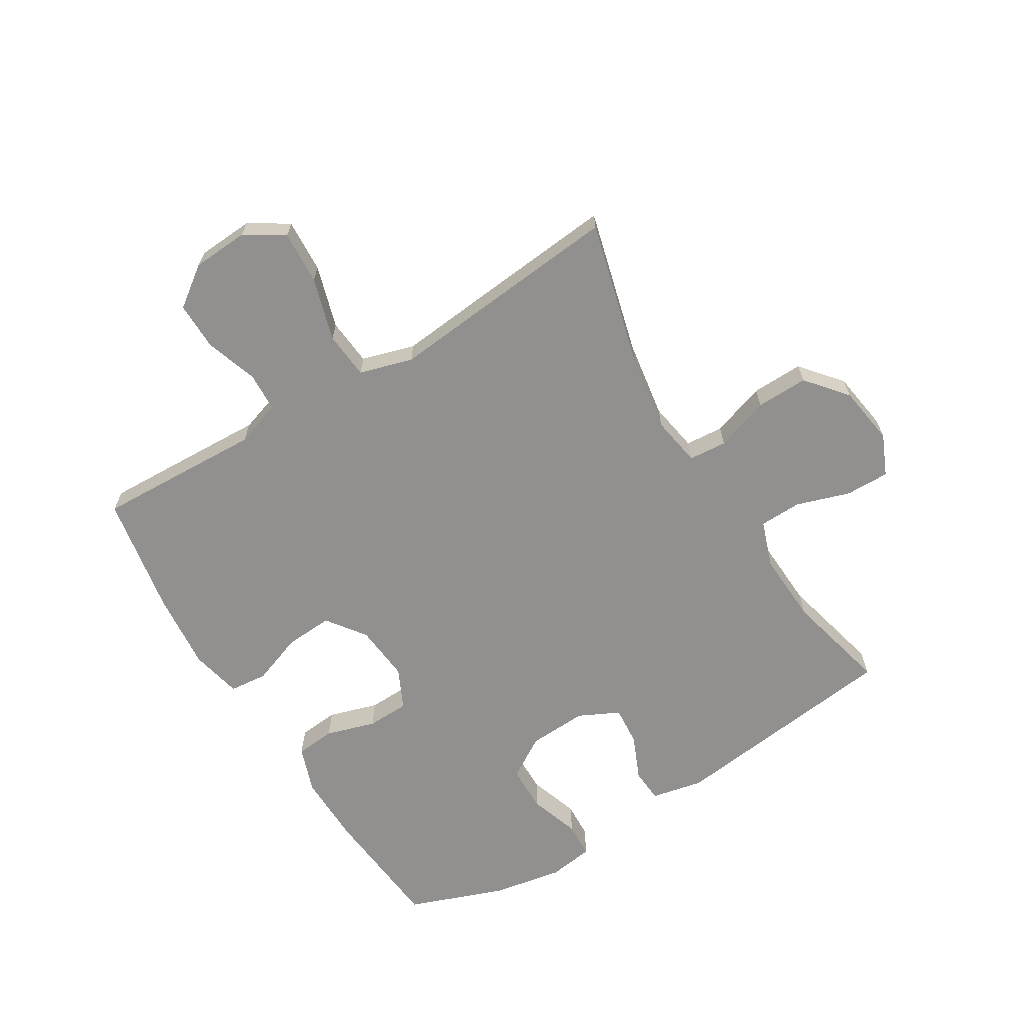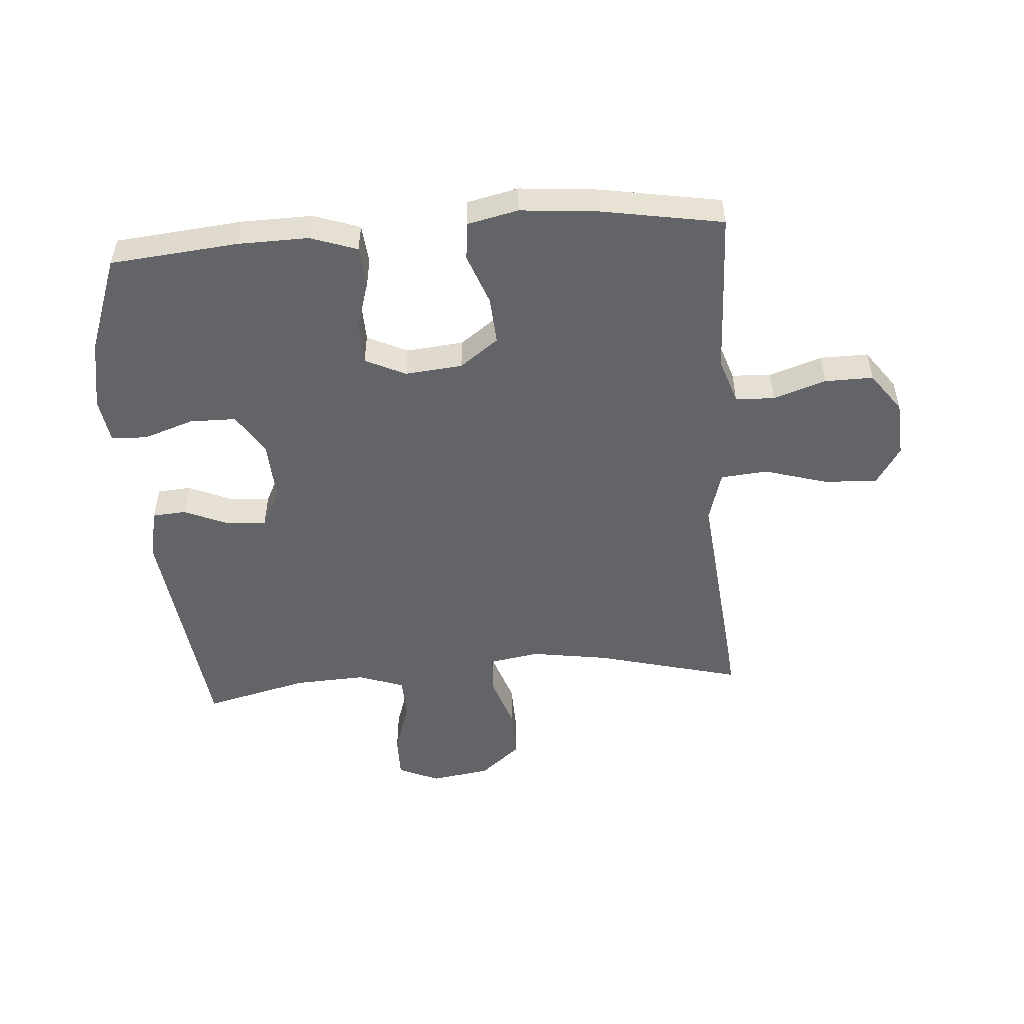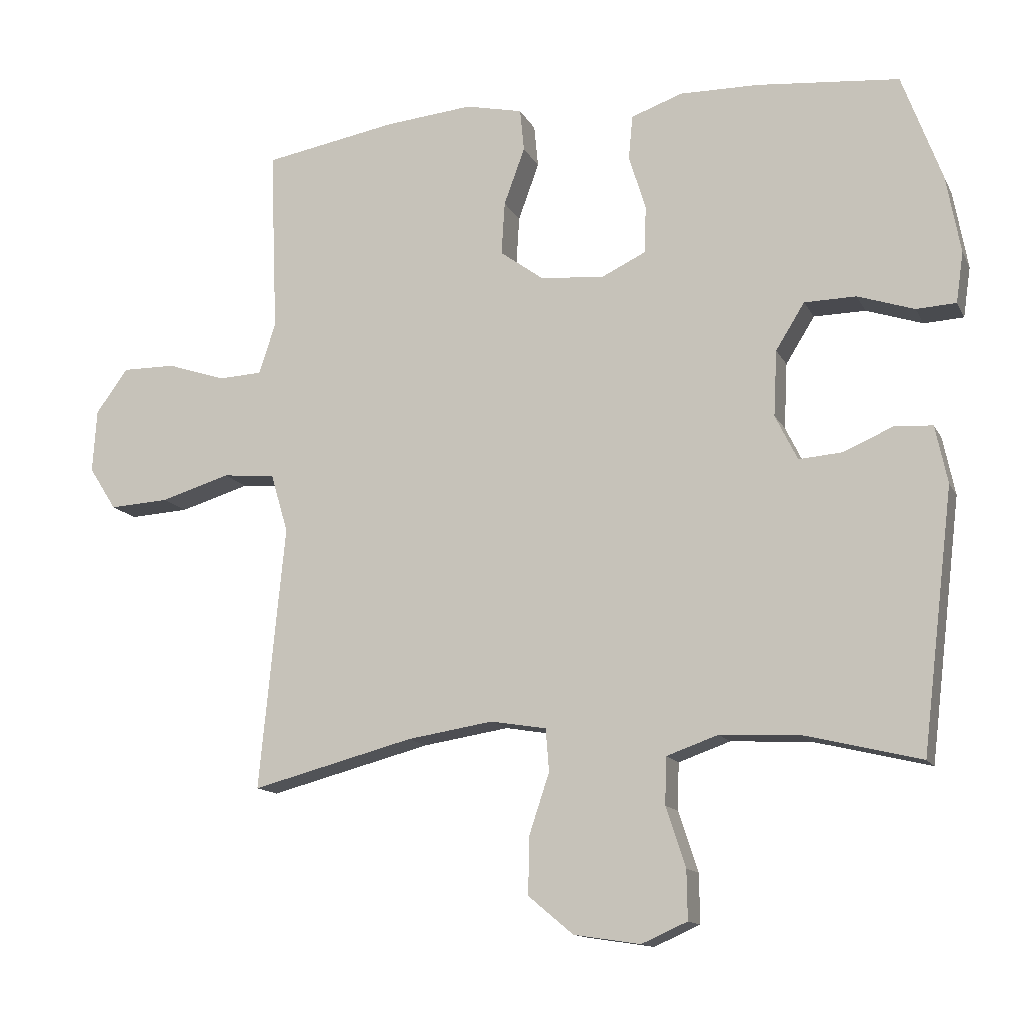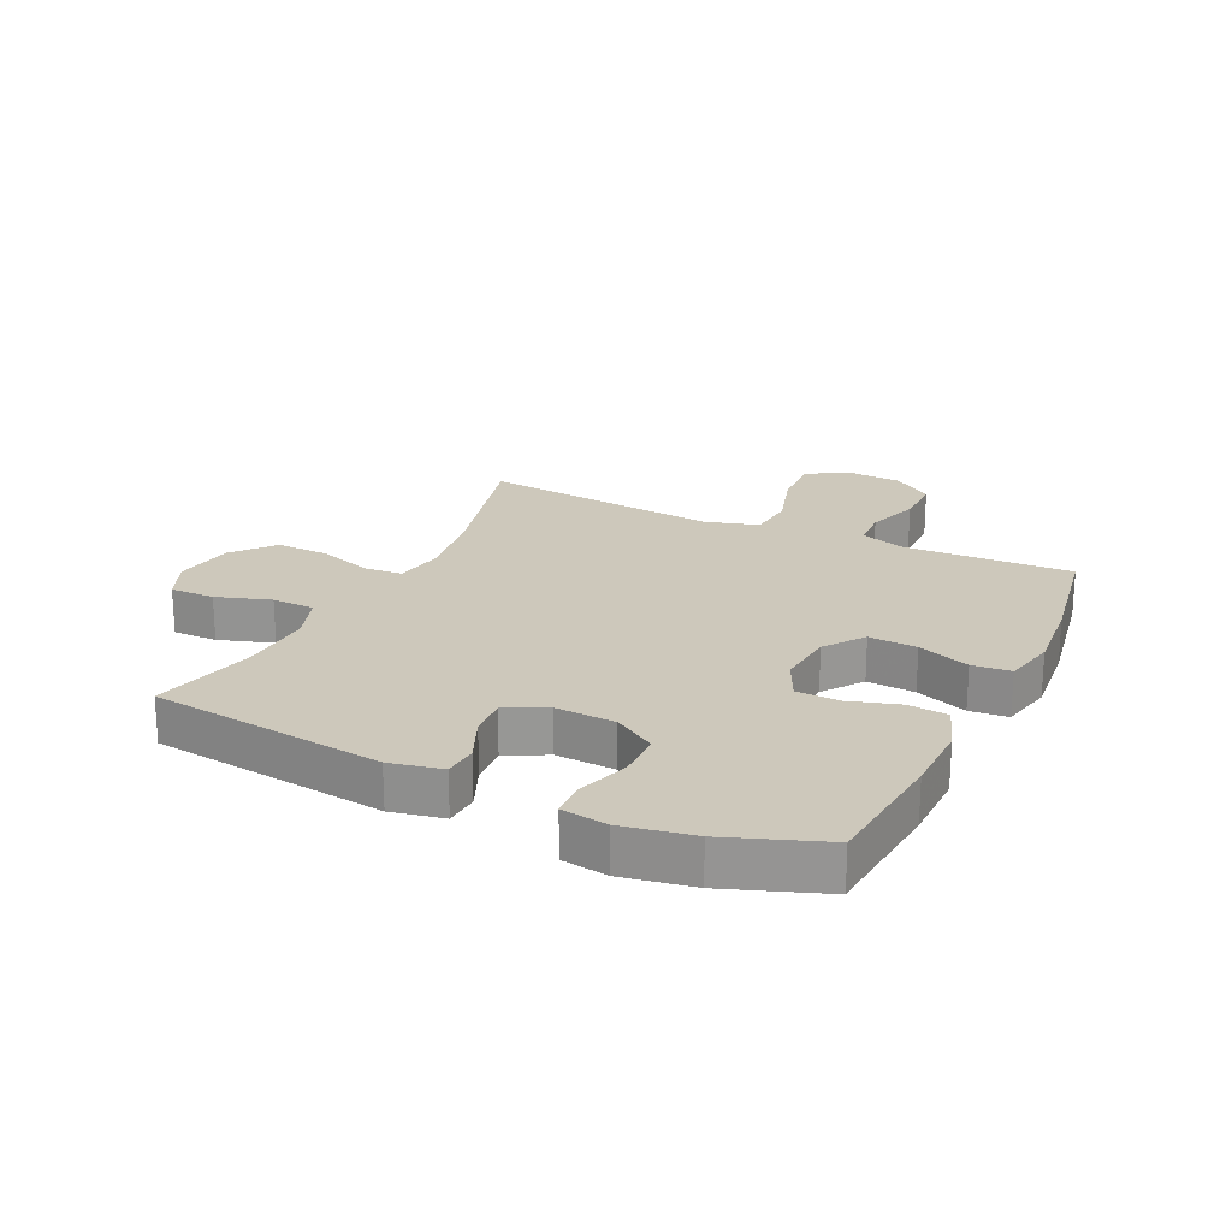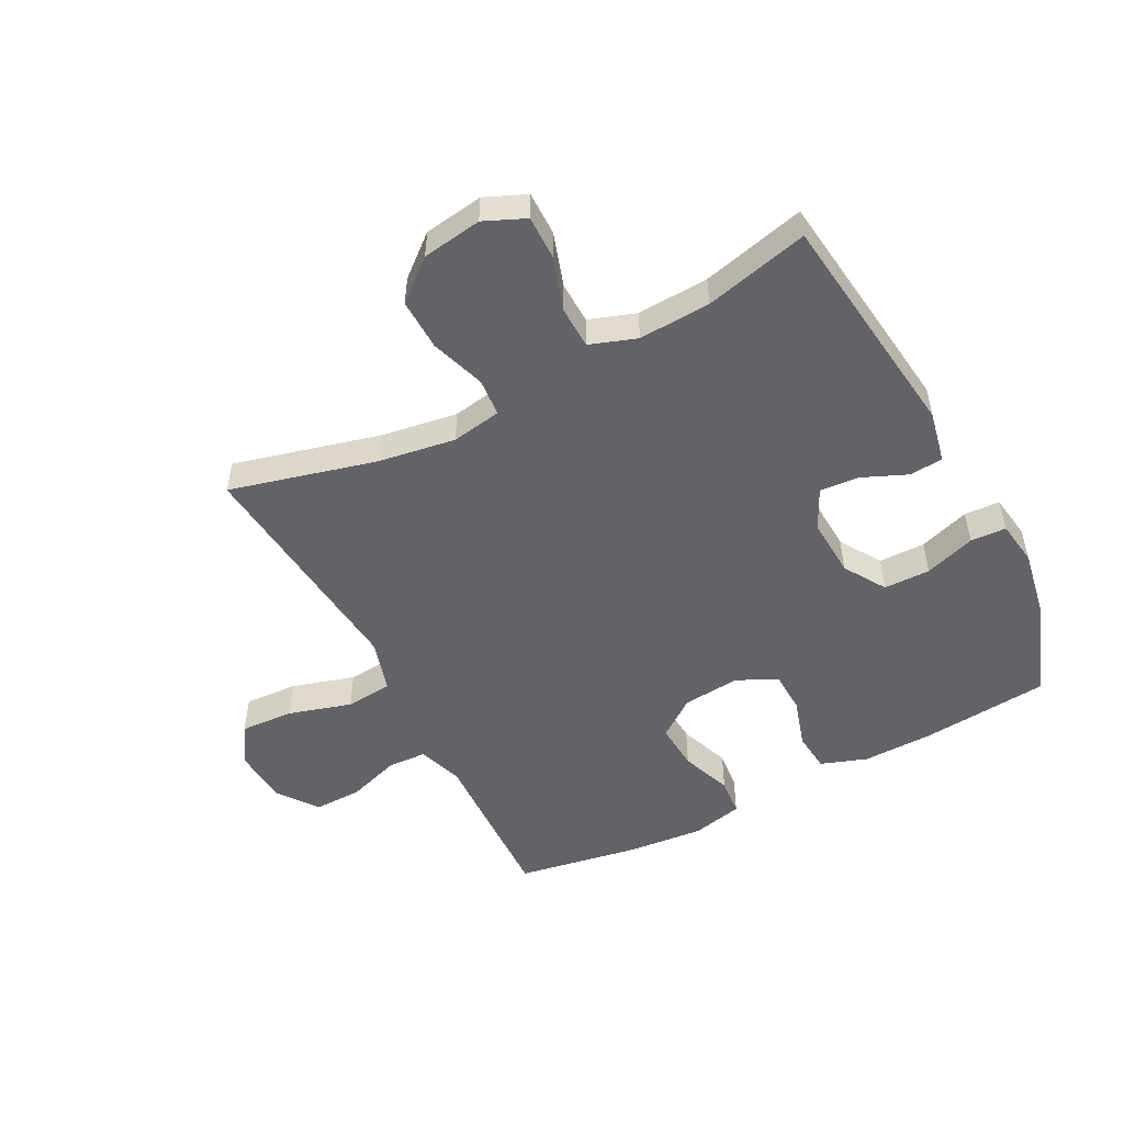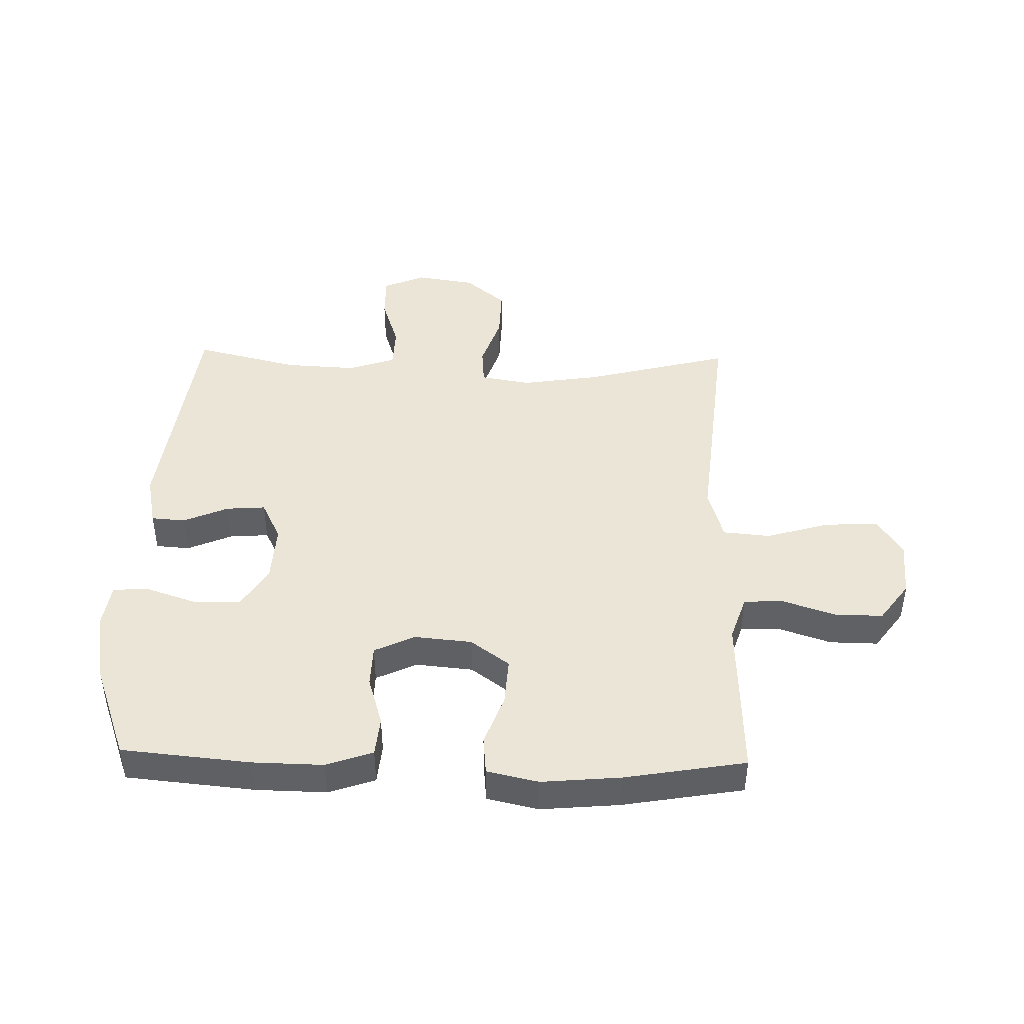
<metadata>
{"format":"obj","ext":"obj","renderer":"f3d","projection":"perspective","resolution":1024,"background":"white","views":[{"elev":-65.7,"azim":121.4,"up":"+Y"},{"elev":-51.2,"azim":4.4,"up":"+Y"},{"elev":-13.4,"azim":-161.4,"up":"+Z"},{"elev":22.0,"azim":-64.5,"up":"+Y"},{"elev":-51.0,"azim":-152.3,"up":"+Y"},{"elev":44.1,"azim":1.5,"up":"+Y"}]}
</metadata>
<code>
v 0.5 0.07 0.5
v 0.494 0.07 0.343
v 0.489 0.07 0.225
v 0.514 0.07 0.149
v 0.579 0.07 0.146
v 0.666 0.07 0.175
v 0.746 0.07 0.176
v 0.794 0.07 0.11
v 0.8 0.07 0.016
v 0.759 0.07 -0.048
v 0.67 0.07 -0.043
v 0.566 0.07 -0.012
v 0.488 0.07 -0.019
v 0.462 0.07 -0.107
v 0.475 0.07 -0.239
v 0.5 0.07 -0.5
v 0.258 0.07 -0.437
v 0.13 0.07 -0.417
v 0.047 0.07 -0.431
v 0.042 0.07 -0.494
v 0.072 0.07 -0.584
v 0.074 0.07 -0.67
v 0.007 0.07 -0.726
v -0.092 0.07 -0.741
v -0.16 0.07 -0.711
v -0.159 0.07 -0.638
v -0.13 0.07 -0.549
v -0.132 0.07 -0.479
v -0.209 0.07 -0.452
v -0.328 0.07 -0.458
v -0.5 0.07 -0.5
v -0.547 0.07 -0.114
v -0.529 0.07 -0.028
v -0.473 0.07 -0.024
v -0.399 0.07 -0.056
v -0.334 0.07 -0.061
v -0.301 0.07 0.006
v -0.306 0.07 0.104
v -0.349 0.07 0.173
v -0.426 0.07 0.174
v -0.51 0.07 0.146
v -0.569 0.07 0.149
v -0.58 0.07 0.224
v -0.559 0.07 0.34
v -0.5 0.07 0.5
v -0.288 0.07 0.52
v -0.171 0.07 0.522
v -0.094 0.07 0.495
v -0.088 0.07 0.429
v -0.113 0.07 0.347
v -0.111 0.07 0.277
v -0.044 0.07 0.245
v 0.051 0.07 0.254
v 0.115 0.07 0.301
v 0.11 0.07 0.38
v 0.079 0.07 0.465
v 0.085 0.07 0.528
v 0.17 0.07 0.547
v 0.3 0.07 0.535
v 0.5 0 0.5
v 0.494 0 0.343
v 0.489 0 0.225
v 0.514 0 0.149
v 0.579 0 0.146
v 0.666 0 0.175
v 0.746 0 0.176
v 0.794 0 0.11
v 0.8 0 0.016
v 0.759 0 -0.048
v 0.67 0 -0.043
v 0.566 0 -0.012
v 0.488 0 -0.019
v 0.462 0 -0.107
v 0.475 0 -0.239
v 0.5 0 -0.5
v 0.258 0 -0.437
v 0.13 0 -0.417
v 0.047 0 -0.431
v 0.042 0 -0.494
v 0.072 0 -0.584
v 0.074 0 -0.67
v 0.007 0 -0.726
v -0.092 0 -0.741
v -0.16 0 -0.711
v -0.159 0 -0.638
v -0.13 0 -0.549
v -0.132 0 -0.479
v -0.209 0 -0.452
v -0.328 0 -0.458
v -0.5 0 -0.5
v -0.547 0 -0.114
v -0.529 0 -0.028
v -0.473 0 -0.024
v -0.399 0 -0.056
v -0.334 0 -0.061
v -0.301 0 0.006
v -0.306 0 0.104
v -0.349 0 0.173
v -0.426 0 0.174
v -0.51 0 0.146
v -0.569 0 0.149
v -0.58 0 0.224
v -0.559 0 0.34
v -0.5 0 0.5
v -0.288 0 0.52
v -0.171 0 0.522
v -0.094 0 0.495
v -0.088 0 0.429
v -0.113 0 0.347
v -0.111 0 0.277
v -0.044 0 0.245
v 0.051 0 0.254
v 0.115 0 0.301
v 0.11 0 0.38
v 0.079 0 0.465
v 0.085 0 0.528
v 0.17 0 0.547
v 0.3 0 0.535
f 1 2 3
f 59 1 3
f 58 59 3
f 57 58 3
f 56 57 3
f 55 56 3
f 54 55 3 4
f 53 54 4
f 52 53 4
f 48 49 50
f 47 48 50
f 46 47 50
f 45 46 50
f 44 45 50
f 43 44 50
f 42 43 50
f 41 42 50
f 40 41 50
f 39 40 50 51
f 38 39 51 52
f 33 34 35
f 32 33 35
f 31 32 35
f 30 31 35
f 29 30 35 36
f 28 29 36 37
f 25 26 27
f 24 25 27
f 23 24 27
f 22 23 27
f 21 22 27
f 20 21 27
f 19 20 27 28
f 14 15 16 17
f 13 14 17 18
f 10 11 12
f 9 10 12
f 8 9 12
f 7 8 12
f 6 7 12
f 5 6 12
f 4 5 12 13
f 52 4 13
f 38 52 13
f 37 38 13
f 28 37 13
f 19 28 13
f 13 18 19
f 62 61 60
f 62 60 118
f 62 118 117
f 62 117 116
f 62 116 115
f 62 115 114
f 63 62 114 113
f 63 113 112
f 63 112 111
f 109 108 107
f 109 107 106
f 109 106 105
f 109 105 104
f 109 104 103
f 109 103 102
f 109 102 101
f 109 101 100
f 109 100 99
f 110 109 99 98
f 111 110 98 97
f 94 93 92
f 94 92 91
f 94 91 90
f 94 90 89
f 95 94 89 88
f 96 95 88 87
f 86 85 84
f 86 84 83
f 86 83 82
f 86 82 81
f 86 81 80
f 86 80 79
f 87 86 79 78
f 76 75 74 73
f 77 76 73 72
f 71 70 69
f 71 69 68
f 71 68 67
f 71 67 66
f 71 66 65
f 71 65 64
f 72 71 64 63
f 72 63 111
f 72 111 97
f 72 97 96
f 72 96 87
f 72 87 78
f 78 77 72
f 1 60 61 2
f 2 61 62 3
f 3 62 63 4
f 4 63 64 5
f 5 64 65 6
f 6 65 66 7
f 7 66 67 8
f 8 67 68 9
f 9 68 69 10
f 10 69 70 11
f 11 70 71 12
f 12 71 72 13
f 13 72 73 14
f 14 73 74 15
f 15 74 75 16
f 16 75 76 17
f 17 76 77 18
f 18 77 78 19
f 19 78 79 20
f 20 79 80 21
f 21 80 81 22
f 22 81 82 23
f 23 82 83 24
f 24 83 84 25
f 25 84 85 26
f 26 85 86 27
f 27 86 87 28
f 28 87 88 29
f 29 88 89 30
f 30 89 90 31
f 31 90 91 32
f 32 91 92 33
f 33 92 93 34
f 34 93 94 35
f 35 94 95 36
f 36 95 96 37
f 37 96 97 38
f 38 97 98 39
f 39 98 99 40
f 40 99 100 41
f 41 100 101 42
f 42 101 102 43
f 43 102 103 44
f 44 103 104 45
f 45 104 105 46
f 46 105 106 47
f 47 106 107 48
f 48 107 108 49
f 49 108 109 50
f 50 109 110 51
f 51 110 111 52
f 52 111 112 53
f 53 112 113 54
f 54 113 114 55
f 55 114 115 56
f 56 115 116 57
f 57 116 117 58
f 58 117 118 59
f 59 118 60 1

</code>
